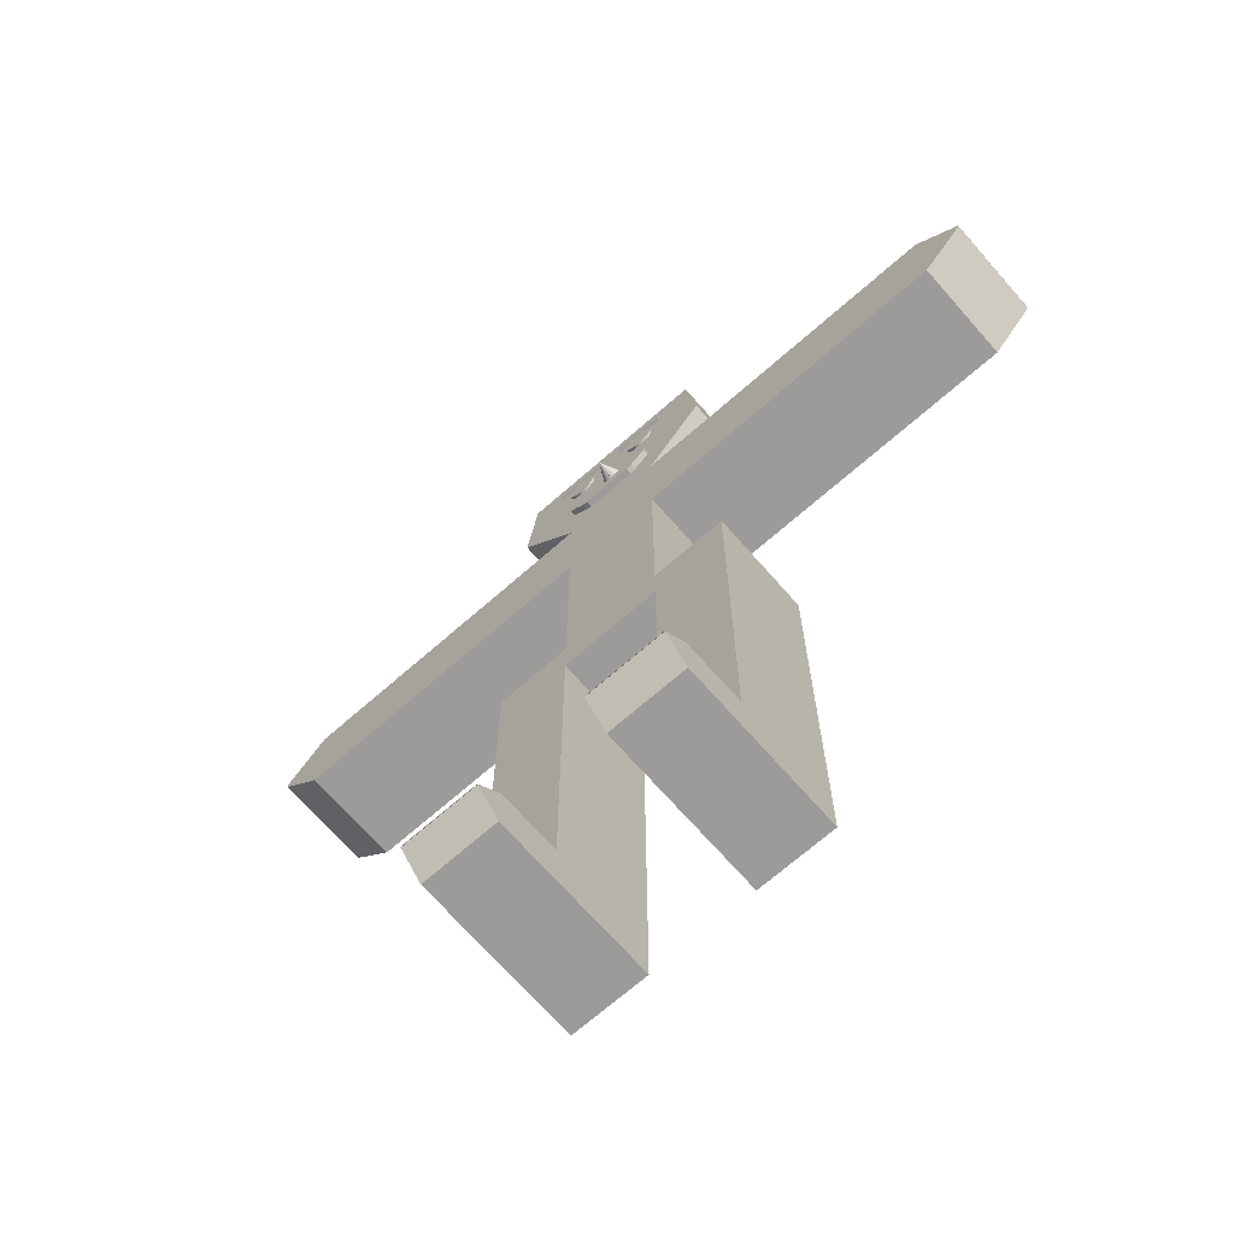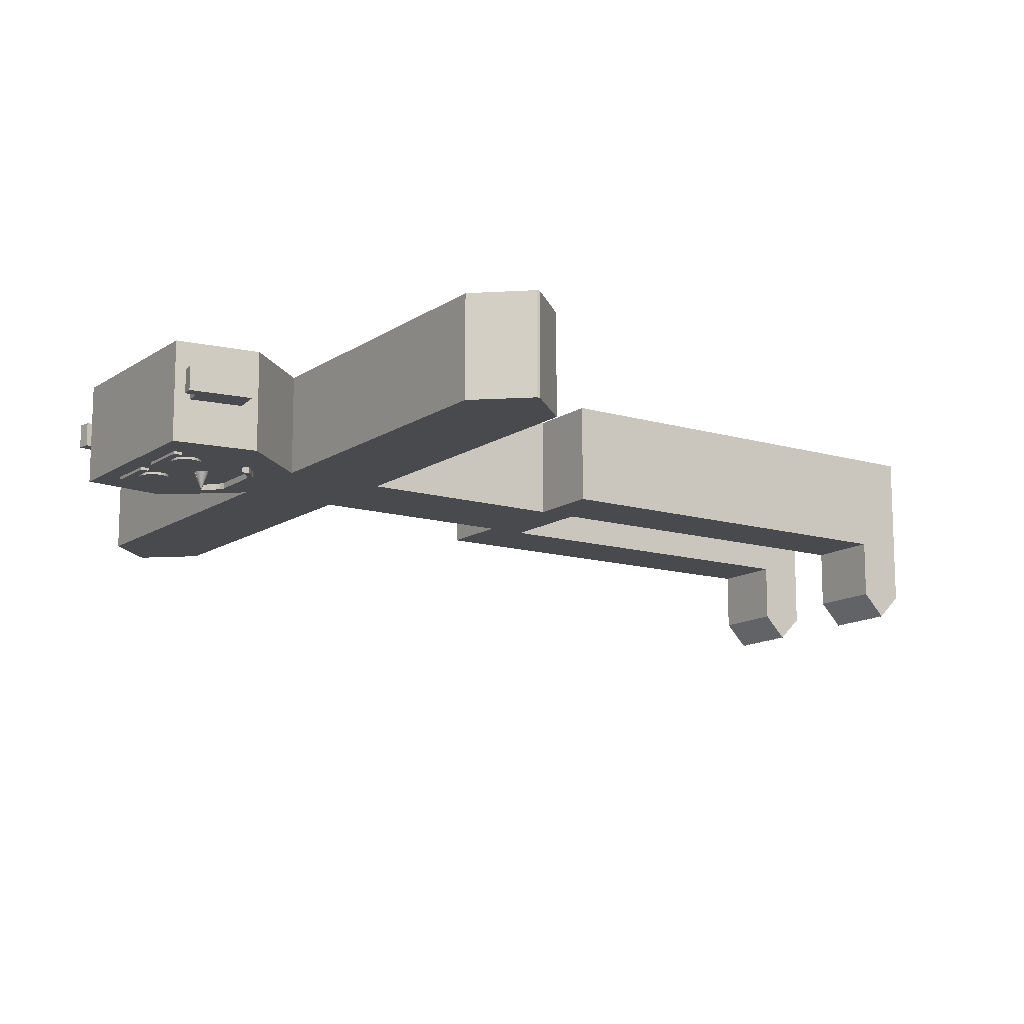
<metadata>
{"format":"obj","ext":"obj","renderer":"f3d","projection":"perspective","resolution":1024,"background":"white","views":[{"elev":-69.7,"azim":-138.7,"up":"+Y"},{"elev":-13.1,"azim":-124.1,"up":"+Z"}]}
</metadata>
<code>
o Cube
v 1 1 -1
v 1 -1 -1
v 1 1 1
v 1 -1 1
v -1 1 -1
v -1 -1 -1
v -1 1 1
v -1 -1 1
v 4.552 1 -1
v 4.552 -1 -1
v 4.552 1 1
v 4.552 -1 1
v 1 -5.187 -1
v 1 -5.187 1
v -1 -5.187 -1
v -1 -5.187 1
v 1 -5.959 -1
v 1 -5.959 1
v -1 -5.959 -1
v -1 -5.959 1
v 2.475 -5.187 -1
v 2.475 -5.187 1
v 2.475 -5.959 -1
v 2.475 -5.959 1
v 1 -9.651 -1
v 1 -9.651 1
v 2.475 -8.878 -1
v 2.475 -9.651 -1
v 2.475 -9.651 1
v 2.185 2.41 -1
v 2.185 2.41 1
v -1 2.41 -1
v -1 2.41 1
v 1.96 4.091 -1
v 1.96 4.091 1
v -1 4.091 -1
v -1 4.091 1
v 7.441 1 -1
v 7.441 -1 -1
v 7.441 1 1
v 7.441 -1 1
v 8.302 0.02983 -1
v 8.302 -0.03159 -1
v 8.302 0.02983 1
v 8.302 -0.03159 1
v 1 -13.25 -1
v 1 -13.25 1
v 2.475 -13.25 -1
v 2.475 -13.25 1
v 1 -14.19 -1
v 1 -14.19 1
v 2.475 -14.19 -1
v 2.475 -14.19 1
v 1 -13.25 -2.177
v 2.475 -13.25 -2.177
v 1 -14.19 -2.177
v 2.475 -14.19 -2.177
v 1 -13.72 -2.651
v 2.475 -13.72 -2.651
v 1 -13.71 -2.651
v 2.475 -13.71 -2.651
v 1.044 3.216 -1
v 1.044 3.216 -1.049
v 1.038 3.274 -1
v 1.038 3.274 -1.049
v 1.021 3.329 -1
v 1.021 3.329 -1.049
v 0.9924 3.38 -1
v 0.9924 3.38 -1.049
v 0.9544 3.425 -1
v 0.9544 3.425 -1.049
v 0.908 3.462 -1
v 0.908 3.462 -1.049
v 0.8552 3.489 -1
v 0.8552 3.489 -1.049
v 0.7978 3.506 -1
v 0.7978 3.506 -1.049
v 0.7382 3.512 -1
v 0.7382 3.512 -1.049
v 0.6785 3.506 -1
v 0.6785 3.506 -1.049
v 0.6212 3.489 -1
v 0.6212 3.489 -1.049
v 0.5683 3.462 -1
v 0.5683 3.462 -1.049
v 0.522 3.425 -1
v 0.522 3.425 -1.049
v 0.4839 3.38 -1
v 0.4839 3.38 -1.049
v 0.4557 3.329 -1
v 0.4557 3.329 -1.049
v 0.4383 3.274 -1
v 0.4383 3.274 -1.049
v 0.4324 3.216 -1
v 0.4324 3.216 -1.049
v 0.4383 3.158 -1
v 0.4383 3.158 -1.049
v 0.4557 3.103 -1
v 0.4557 3.103 -1.049
v 0.4839 3.051 -1
v 0.4839 3.051 -1.049
v 0.522 3.007 -1
v 0.522 3.007 -1.049
v 0.5683 2.97 -1
v 0.5683 2.97 -1.049
v 0.6212 2.942 -1
v 0.6212 2.942 -1.049
v 0.6785 2.926 -1
v 0.6785 2.926 -1.049
v 0.7382 2.92 -1
v 0.7382 2.92 -1.049
v 0.7978 2.926 -1
v 0.7978 2.926 -1.049
v 0.8552 2.942 -1
v 0.8552 2.942 -1.049
v 0.908 2.97 -1
v 0.908 2.97 -1.049
v 0.9544 3.007 -1
v 0.9544 3.007 -1.049
v 0.9924 3.051 -1
v 0.9924 3.051 -1.049
v 1.021 3.103 -1
v 1.021 3.103 -1.049
v 1.038 3.158 -1
v 1.038 3.158 -1.049
v 0.2414 3.569 -1
v 0.2414 3.569 -1.055
v 1.272 3.569 -1
v 1.272 3.569 -1.055
v 0.2414 3.729 -1
v 0.2414 3.729 -1.055
v 1.272 3.729 -1
v 1.272 3.729 -1.055
v -0.5052 1.608 -1
v -0.5052 1.608 -1.12
v 0.5043 1.608 -1
v 0.5043 1.608 -1.12
v -0.5052 1.761 -1
v -0.5052 1.761 -1.12
v 0.5043 1.761 -1
v 0.5043 1.761 -1.12
v 0.1733 2.516 -1
v 0.1699 2.545 -1
v 0.1599 2.573 -1
v 0.1437 2.599 -1
v 0.1219 2.621 -1
v -0.002038 2.664 -1
v -0.03624 2.661 -1
v -0.06912 2.653 -1
v -0.09942 2.639 -1
v -0.126 2.621 -1
v -0.1478 2.599 -1
v -0.164 2.573 -1
v -0.174 2.545 -1
v -0.1773 2.516 -1
v -0.174 2.487 -1
v -0.164 2.46 -1
v -0.1478 2.434 -1
v -0.126 2.412 -1
v -0.09942 2.393 -1
v -0.06912 2.379 -1
v -0.03624 2.371 -1
v -0.002038 2.368 -1
v 0.1219 2.412 -1
v 0.1437 2.434 -1
v 0.1599 2.46 -1
v 0.1699 2.487 -1
v -0.002038 2.516 -1.348
v 0.6148 1.649 -1
v 0.6148 1.649 -1.12
v 0.6148 1.802 -1
v 0.6148 1.802 -1.12
v 0.6876 1.705 -1
v 0.6876 1.705 -1.12
v 0.6876 1.858 -1
v 0.6876 1.858 -1.12
v 0.7625 1.776 -1
v 0.7625 1.776 -1.12
v 0.7625 1.929 -1
v 0.7625 1.929 -1.12
v 0.8584 1.85 -1
v 0.8584 1.85 -1.12
v 0.8584 2.003 -1
v 0.8584 2.003 -1.12
v 0.9343 1.922 -1
v 0.9343 1.922 -1.12
v 0.9343 2.074 -1
v 0.9343 2.074 -1.12
v 2.141 2.743 0.3361
v 2.493 2.79 0.3361
v 2.003 3.775 0.3361
v 2.355 3.822 0.3361
v 2.141 2.743 -0.1397
v 2.493 2.79 -0.1397
v 2.003 3.775 -0.1397
v 2.355 3.822 -0.1397
v 2.438 2.444 -1
v 2.745 2.824 0.3361
v 2.607 3.856 0.3361
v 2.745 2.824 -0.1397
v 2.607 3.856 -0.1397
v 2.326 4.037 0.3361
v 2.326 4.037 -0.1397
v 2.578 4.071 0.3361
v 2.578 4.071 -0.1397
v -1 1 -1
v -1 -1 -1
v -1 1 1
v -1 -1 1
v 1 1 -1
v 1 -1 -1
v 1 1 1
v 1 -1 1
v -4.552 1 -1
v -4.552 -1 -1
v -4.552 1 1
v -4.552 -1 1
v -1 -5.187 -1
v -1 -5.187 1
v 1 -5.187 -1
v 1 -5.187 1
v -1 -5.959 -1
v -1 -5.959 1
v 1 -5.959 -1
v 1 -5.959 1
v -2.475 -5.187 -1
v -2.475 -5.187 1
v -2.475 -5.959 -1
v -2.475 -5.959 1
v -1 -9.651 -1
v -1 -9.651 1
v -2.475 -8.878 -1
v -2.475 -9.651 -1
v -2.475 -9.651 1
v -2.185 2.41 -1
v -2.185 2.41 1
v 1 2.41 -1
v 1 2.41 1
v -1.96 4.091 -1
v -1.96 4.091 1
v 1 4.091 -1
v 1 4.091 1
v -7.441 1 -1
v -7.441 -1 -1
v -7.441 1 1
v -7.441 -1 1
v -8.302 0.02983 -1
v -8.302 -0.03159 -1
v -8.302 0.02983 1
v -8.302 -0.03159 1
v -1 -13.25 -1
v -1 -13.25 1
v -2.475 -13.25 -1
v -2.475 -13.25 1
v -1 -14.19 -1
v -1 -14.19 1
v -2.475 -14.19 -1
v -2.475 -14.19 1
v -1 -13.25 -2.177
v -2.475 -13.25 -2.177
v -1 -14.19 -2.177
v -2.475 -14.19 -2.177
v -1 -13.72 -2.651
v -2.475 -13.72 -2.651
v -1 -13.71 -2.651
v -2.475 -13.71 -2.651
v -1.044 3.216 -1
v -1.044 3.216 -1.049
v -1.038 3.274 -1
v -1.038 3.274 -1.049
v -1.021 3.329 -1
v -1.021 3.329 -1.049
v -0.9924 3.38 -1
v -0.9924 3.38 -1.049
v -0.9544 3.425 -1
v -0.9544 3.425 -1.049
v -0.908 3.462 -1
v -0.908 3.462 -1.049
v -0.8552 3.489 -1
v -0.8552 3.489 -1.049
v -0.7978 3.506 -1
v -0.7978 3.506 -1.049
v -0.7382 3.512 -1
v -0.7382 3.512 -1.049
v -0.6785 3.506 -1
v -0.6785 3.506 -1.049
v -0.6212 3.489 -1
v -0.6212 3.489 -1.049
v -0.5683 3.462 -1
v -0.5683 3.462 -1.049
v -0.522 3.425 -1
v -0.522 3.425 -1.049
v -0.4839 3.38 -1
v -0.4839 3.38 -1.049
v -0.4557 3.329 -1
v -0.4557 3.329 -1.049
v -0.4383 3.274 -1
v -0.4383 3.274 -1.049
v -0.4324 3.216 -1
v -0.4324 3.216 -1.049
v -0.4383 3.158 -1
v -0.4383 3.158 -1.049
v -0.4557 3.103 -1
v -0.4557 3.103 -1.049
v -0.4839 3.051 -1
v -0.4839 3.051 -1.049
v -0.522 3.007 -1
v -0.522 3.007 -1.049
v -0.5683 2.97 -1
v -0.5683 2.97 -1.049
v -0.6212 2.942 -1
v -0.6212 2.942 -1.049
v -0.6785 2.926 -1
v -0.6785 2.926 -1.049
v -0.7382 2.92 -1
v -0.7382 2.92 -1.049
v -0.7978 2.926 -1
v -0.7978 2.926 -1.049
v -0.8552 2.942 -1
v -0.8552 2.942 -1.049
v -0.908 2.97 -1
v -0.908 2.97 -1.049
v -0.9544 3.007 -1
v -0.9544 3.007 -1.049
v -0.9924 3.051 -1
v -0.9924 3.051 -1.049
v -1.021 3.103 -1
v -1.021 3.103 -1.049
v -1.038 3.158 -1
v -1.038 3.158 -1.049
v -0.2414 3.569 -1
v -0.2414 3.569 -1.055
v -1.272 3.569 -1
v -1.272 3.569 -1.055
v -0.2414 3.729 -1
v -0.2414 3.729 -1.055
v -1.272 3.729 -1
v -1.272 3.729 -1.055
v 0.5052 1.608 -1
v 0.5052 1.608 -1.12
v -0.5043 1.608 -1
v -0.5043 1.608 -1.12
v 0.5052 1.761 -1
v 0.5052 1.761 -1.12
v -0.5043 1.761 -1
v -0.5043 1.761 -1.12
v -0.1733 2.516 -1
v -0.1699 2.545 -1
v -0.1599 2.573 -1
v -0.1437 2.599 -1
v -0.1219 2.621 -1
v 0 2.639 -1
v 0 2.653 -1
v 0 2.661 -1
v 0.002038 2.664 -1
v 0.03624 2.661 -1
v 0.06912 2.653 -1
v 0.09942 2.639 -1
v 0.126 2.621 -1
v 0.1478 2.599 -1
v 0.164 2.573 -1
v 0.174 2.545 -1
v 0.1773 2.516 -1
v 0.174 2.487 -1
v 0.164 2.46 -1
v 0.1478 2.434 -1
v 0.126 2.412 -1
v 0.09942 2.393 -1
v 0.06912 2.379 -1
v 0.03624 2.371 -1
v 0.002038 2.368 -1
v 0 2.371 -1
v 0 2.379 -1
v 0 2.393 -1
v -0.1219 2.412 -1
v -0.1437 2.434 -1
v -0.1599 2.46 -1
v -0.1699 2.487 -1
v 0.002038 2.516 -1.348
v -0.6148 1.649 -1
v -0.6148 1.649 -1.12
v -0.6148 1.802 -1
v -0.6148 1.802 -1.12
v -0.6876 1.705 -1
v -0.6876 1.705 -1.12
v -0.6876 1.858 -1
v -0.6876 1.858 -1.12
v -0.7625 1.776 -1
v -0.7625 1.776 -1.12
v -0.7625 1.929 -1
v -0.7625 1.929 -1.12
v -0.8584 1.85 -1
v -0.8584 1.85 -1.12
v -0.8584 2.003 -1
v -0.8584 2.003 -1.12
v -0.9343 1.922 -1
v -0.9343 1.922 -1.12
v -0.9343 2.074 -1
v -0.9343 2.074 -1.12
v -2.141 2.743 0.3361
v -2.493 2.79 0.3361
v -2.003 3.775 0.3361
v -2.355 3.822 0.3361
v -2.141 2.743 -0.1397
v -2.493 2.79 -0.1397
v -2.003 3.775 -0.1397
v -2.355 3.822 -0.1397
v -2.438 2.444 -1
v -2.745 2.824 0.3361
v -2.607 3.856 0.3361
v -2.745 2.824 -0.1397
v -2.607 3.856 -0.1397
v -2.326 4.037 0.3361
v -2.326 4.037 -0.1397
v -2.578 4.071 0.3361
v -2.578 4.071 -0.1397
f 7 32 5
f 3 8 4
f 7 6 8
f 2 15 6
f 2 12 4
f 5 2 6
f 10 41 12
f 3 9 1
f 4 11 3
f 1 10 2
f 16 18 14
f 8 14 4
f 6 16 8
f 4 13 2
f 17 20 19
f 15 20 16
f 13 23 17
f 13 19 15
f 22 23 21
f 18 22 14
f 24 28 23
f 14 21 13
f 26 49 29
f 18 29 24
f 17 26 18
f 23 25 17
f 23 27 21
f 32 34 30
f 1 31 3
f 1 32 30
f 3 33 7
f 36 35 34
f 30 35 31
f 33 36 32
f 33 35 37
f 39 42 43
f 12 40 11
f 11 38 9
f 9 39 10
f 42 45 43
f 39 45 41
f 41 44 40
f 40 42 38
f 48 54 46
f 25 47 26
f 28 46 25
f 29 48 28
f 50 53 51
f 46 51 47
f 47 53 49
f 49 52 48
f 56 61 57
f 46 56 50
f 52 55 48
f 50 57 52
f 59 60 58
f 55 61 59
f 55 58 54
f 54 60 56
f 63 64 62
f 65 66 64
f 67 68 66
f 69 70 68
f 71 72 70
f 73 74 72
f 75 76 74
f 77 78 76
f 79 80 78
f 81 82 80
f 83 84 82
f 85 86 84
f 87 88 86
f 89 90 88
f 91 92 90
f 93 94 92
f 95 96 94
f 97 98 96
f 99 100 98
f 101 102 100
f 103 104 102
f 105 106 104
f 107 108 106
f 108 111 110
f 110 113 112
f 113 114 112
f 115 116 114
f 117 118 116
f 119 120 118
f 121 122 120
f 71 69 119
f 123 124 122
f 125 62 124
f 120 122 68
f 127 128 126
f 129 132 128
f 133 130 132
f 131 126 130
f 132 126 128
f 129 131 133
f 135 136 134
f 141 170 137
f 141 138 140
f 139 134 138
f 140 134 136
f 137 139 141
f 142 168 143
f 143 168 144
f 144 168 145
f 145 168 146
f 146 168 352
f 352 168 353
f 353 168 354
f 354 168 147
f 147 168 148
f 148 168 149
f 149 168 150
f 150 168 151
f 151 168 152
f 152 168 153
f 153 168 154
f 154 168 155
f 155 168 156
f 156 168 157
f 157 168 158
f 158 168 159
f 159 168 160
f 160 168 161
f 161 168 162
f 162 168 163
f 163 168 372
f 372 168 373
f 373 168 374
f 374 168 164
f 164 168 165
f 165 168 166
f 374 166 352
f 166 168 167
f 167 168 142
f 172 174 170
f 137 169 136
f 140 172 141
f 140 169 171
f 175 180 176
f 170 173 169
f 171 176 172
f 171 173 175
f 179 181 183
f 175 177 179
f 176 178 174
f 174 177 173
f 184 186 182
f 180 182 178
f 178 181 177
f 179 184 180
f 186 187 185
f 182 185 181
f 183 188 184
f 183 185 187
f 190 191 189
f 192 195 191
f 195 194 193
f 193 190 189
f 195 189 191
f 196 200 194
f 199 200 201
f 192 198 199
f 194 198 190
f 192 204 202
f 202 205 203
f 201 204 199
f 192 203 196
f 196 205 201
f 7 33 32
f 3 7 8
f 7 5 6
f 2 13 15
f 2 10 12
f 5 1 2
f 10 39 41
f 3 11 9
f 4 12 11
f 1 9 10
f 16 20 18
f 8 16 14
f 6 15 16
f 4 14 13
f 17 18 20
f 15 19 20
f 13 21 23
f 13 17 19
f 22 24 23
f 18 24 22
f 24 29 28
f 14 22 21
f 26 47 49
f 18 26 29
f 17 25 26
f 23 28 25
f 23 28 27
f 32 36 34
f 1 30 31
f 1 5 32
f 3 31 33
f 36 37 35
f 30 34 35
f 33 37 36
f 33 31 35
f 39 38 42
f 12 41 40
f 11 40 38
f 9 38 39
f 42 44 45
f 39 43 45
f 41 45 44
f 40 44 42
f 48 55 54
f 25 46 47
f 28 48 46
f 29 49 48
f 50 52 53
f 46 50 51
f 47 51 53
f 49 53 52
f 56 60 61
f 46 54 56
f 52 57 55
f 50 56 57
f 59 61 60
f 55 57 61
f 55 59 58
f 54 58 60
f 63 65 64
f 65 67 66
f 67 69 68
f 69 71 70
f 71 73 72
f 73 75 74
f 75 77 76
f 77 79 78
f 79 81 80
f 81 83 82
f 83 85 84
f 85 87 86
f 87 89 88
f 89 91 90
f 91 93 92
f 93 95 94
f 95 97 96
f 97 99 98
f 99 101 100
f 101 103 102
f 103 105 104
f 105 107 106
f 107 109 108
f 108 109 111
f 110 111 113
f 113 115 114
f 115 117 116
f 117 119 118
f 119 121 120
f 121 123 122
f 67 65 123
f 65 63 125
f 123 65 125
f 123 121 67
f 121 119 69
f 67 121 69
f 119 117 71
f 117 115 73
f 71 117 73
f 115 113 77
f 113 111 79
f 111 109 81
f 109 107 83
f 107 105 83
f 105 103 85
f 83 105 85
f 103 101 87
f 101 99 89
f 87 101 89
f 99 97 91
f 97 95 93
f 91 97 93
f 91 89 99
f 87 85 103
f 83 81 109
f 81 79 111
f 79 77 113
f 77 75 115
f 75 73 115
f 123 125 124
f 125 63 62
f 124 62 64
f 64 66 124
f 66 68 122
f 124 66 122
f 68 70 118
f 70 72 116
f 72 74 116
f 74 76 114
f 116 74 114
f 76 78 110
f 78 80 108
f 80 82 108
f 82 84 106
f 108 82 106
f 84 86 102
f 86 88 100
f 88 90 100
f 90 92 98
f 100 90 98
f 92 94 96
f 96 98 92
f 100 102 86
f 102 104 84
f 104 106 84
f 108 110 78
f 110 112 76
f 112 114 76
f 116 118 70
f 118 120 68
f 127 129 128
f 129 133 132
f 133 131 130
f 131 127 126
f 132 130 126
f 129 127 131
f 135 137 136
f 141 172 170
f 141 139 138
f 139 135 134
f 140 138 134
f 137 135 139
f 167 142 143
f 143 144 167
f 144 145 352
f 145 146 352
f 353 354 147
f 144 352 166
f 167 144 166
f 352 353 148
f 353 147 148
f 148 149 352
f 149 150 352
f 150 151 352
f 151 152 352
f 152 153 157
f 352 152 158
f 153 154 157
f 154 155 156
f 157 154 156
f 157 158 152
f 158 159 374
f 159 160 374
f 160 161 374
f 161 162 374
f 162 163 373
f 374 162 373
f 163 372 373
f 374 164 165
f 158 374 352
f 374 165 166
f 172 176 174
f 137 170 169
f 140 171 172
f 140 136 169
f 175 179 180
f 170 174 173
f 171 175 176
f 171 169 173
f 179 177 181
f 175 173 177
f 176 180 178
f 174 178 177
f 184 188 186
f 180 184 182
f 178 182 181
f 179 183 184
f 186 188 187
f 182 186 185
f 183 187 188
f 183 181 185
f 190 192 191
f 192 196 195
f 195 196 194
f 193 194 190
f 195 193 189
f 196 201 200
f 199 198 200
f 192 190 198
f 194 200 198
f 192 199 204
f 202 204 205
f 201 205 204
f 192 202 203
f 196 203 205
f 212 210 237
f 208 209 213
f 212 213 211
f 207 211 220
f 207 209 217
f 210 211 207
f 215 217 246
f 208 206 214
f 209 208 216
f 206 207 215
f 221 219 223
f 213 209 219
f 211 213 221
f 209 207 218
f 222 224 225
f 220 221 225
f 218 222 228
f 218 220 224
f 227 226 228
f 223 219 227
f 229 228 233
f 219 218 226
f 231 234 254
f 223 229 234
f 222 223 231
f 228 222 230
f 228 226 232
f 237 235 239
f 206 208 236
f 206 235 237
f 208 212 238
f 241 239 240
f 235 236 240
f 238 237 241
f 238 242 240
f 244 248 247
f 217 216 245
f 216 214 243
f 214 215 244
f 247 248 250
f 244 246 250
f 246 245 249
f 245 243 247
f 253 251 259
f 230 231 252
f 233 230 251
f 234 233 253
f 255 256 258
f 251 252 256
f 252 254 258
f 254 253 257
f 261 262 266
f 251 255 261
f 257 253 260
f 255 257 262
f 264 263 265
f 260 264 266
f 260 259 263
f 259 261 265
f 268 267 269
f 270 269 271
f 272 271 273
f 274 273 275
f 276 275 277
f 278 277 279
f 280 279 281
f 282 281 283
f 284 283 285
f 286 285 287
f 288 287 289
f 290 289 291
f 292 291 293
f 294 293 295
f 296 295 297
f 298 297 299
f 300 299 301
f 302 301 303
f 304 303 305
f 306 305 307
f 308 307 309
f 310 309 311
f 312 311 313
f 313 315 316
f 315 317 318
f 318 317 319
f 320 319 321
f 322 321 323
f 324 323 325
f 326 325 327
f 276 324 274
f 328 327 329
f 330 329 267
f 325 273 327
f 332 331 333
f 334 333 337
f 338 337 335
f 336 335 331
f 337 333 331
f 334 338 336
f 340 339 341
f 346 342 381
f 346 345 343
f 344 343 339
f 345 341 339
f 342 346 344
f 347 348 379
f 348 349 379
f 349 350 379
f 350 351 379
f 351 352 379
f 352 353 379
f 353 354 379
f 354 355 379
f 355 356 379
f 356 357 379
f 357 358 379
f 358 359 379
f 359 360 379
f 360 361 379
f 361 362 379
f 362 363 379
f 363 364 379
f 364 365 379
f 365 366 379
f 366 367 379
f 367 368 379
f 368 369 379
f 369 370 379
f 370 371 379
f 371 372 379
f 372 373 379
f 373 374 379
f 374 375 379
f 375 376 379
f 376 377 379
f 374 352 377
f 377 378 379
f 378 347 379
f 383 381 385
f 342 341 380
f 345 346 383
f 345 382 380
f 386 387 391
f 381 380 384
f 382 383 387
f 382 386 384
f 390 394 392
f 386 390 388
f 387 385 389
f 385 384 388
f 395 393 397
f 391 389 393
f 389 388 392
f 390 391 395
f 397 396 398
f 393 392 396
f 394 395 399
f 394 398 396
f 401 400 402
f 403 402 406
f 406 404 405
f 404 400 401
f 406 402 400
f 407 405 411
f 410 412 411
f 403 410 409
f 405 401 409
f 403 413 415
f 413 414 416
f 412 410 415
f 403 407 414
f 407 412 416
f 212 237 238
f 208 213 212
f 212 211 210
f 207 220 218
f 207 217 215
f 210 207 206
f 215 246 244
f 208 214 216
f 209 216 217
f 206 215 214
f 221 223 225
f 213 219 221
f 211 221 220
f 209 218 219
f 222 225 223
f 220 225 224
f 218 228 226
f 218 224 222
f 227 228 229
f 223 227 229
f 229 233 234
f 219 226 227
f 231 254 252
f 223 234 231
f 222 231 230
f 228 230 233
f 228 232 233
f 237 239 241
f 206 236 235
f 206 237 210
f 208 238 236
f 241 240 242
f 235 240 239
f 238 241 242
f 238 240 236
f 244 247 243
f 217 245 246
f 216 243 245
f 214 244 243
f 247 250 249
f 244 250 248
f 246 249 250
f 245 247 249
f 253 259 260
f 230 252 251
f 233 251 253
f 234 253 254
f 255 258 257
f 251 256 255
f 252 258 256
f 254 257 258
f 261 266 265
f 251 261 259
f 257 260 262
f 255 262 261
f 264 265 266
f 260 266 262
f 260 263 264
f 259 265 263
f 268 269 270
f 270 271 272
f 272 273 274
f 274 275 276
f 276 277 278
f 278 279 280
f 280 281 282
f 282 283 284
f 284 285 286
f 286 287 288
f 288 289 290
f 290 291 292
f 292 293 294
f 294 295 296
f 296 297 298
f 298 299 300
f 300 301 302
f 302 303 304
f 304 305 306
f 306 307 308
f 308 309 310
f 310 311 312
f 312 313 314
f 313 316 314
f 315 318 316
f 318 319 320
f 320 321 322
f 322 323 324
f 324 325 326
f 326 327 328
f 272 328 270
f 270 330 268
f 328 330 270
f 328 272 326
f 326 274 324
f 272 274 326
f 324 276 322
f 322 278 320
f 276 278 322
f 320 282 318
f 318 284 316
f 316 286 314
f 314 288 312
f 312 288 310
f 310 290 308
f 288 290 310
f 308 292 306
f 306 294 304
f 292 294 306
f 304 296 302
f 302 298 300
f 296 298 302
f 296 304 294
f 292 308 290
f 288 314 286
f 286 316 284
f 284 318 282
f 282 320 280
f 280 320 278
f 328 329 330
f 330 267 268
f 329 269 267
f 269 329 271
f 271 327 273
f 329 327 271
f 273 323 275
f 275 321 277
f 277 321 279
f 279 319 281
f 321 319 279
f 281 315 283
f 283 313 285
f 285 313 287
f 287 311 289
f 313 311 287
f 289 307 291
f 291 305 293
f 293 305 295
f 295 303 297
f 305 303 295
f 297 301 299
f 301 297 303
f 305 291 307
f 307 289 309
f 309 289 311
f 313 283 315
f 315 281 317
f 317 281 319
f 321 275 323
f 323 273 325
f 332 333 334
f 334 337 338
f 338 335 336
f 336 331 332
f 337 331 335
f 334 336 332
f 340 341 342
f 346 381 383
f 346 343 344
f 344 339 340
f 345 339 343
f 342 344 340
f 378 348 347
f 348 378 349
f 349 352 350
f 350 352 351
f 353 355 354
f 349 377 352
f 378 377 349
f 352 356 353
f 353 356 355
f 356 352 357
f 357 352 358
f 358 352 359
f 359 352 360
f 360 365 361
f 352 366 360
f 361 365 362
f 362 364 363
f 365 364 362
f 365 360 366
f 366 374 367
f 367 374 368
f 368 374 369
f 369 374 370
f 370 373 371
f 374 373 370
f 371 373 372
f 374 376 375
f 366 352 374
f 374 377 376
f 383 385 387
f 342 380 381
f 345 383 382
f 345 380 341
f 386 391 390
f 381 384 385
f 382 387 386
f 382 384 380
f 390 392 388
f 386 388 384
f 387 389 391
f 385 388 389
f 395 397 399
f 391 393 395
f 389 392 393
f 390 395 394
f 397 398 399
f 393 396 397
f 394 399 398
f 394 396 392
f 401 402 403
f 403 406 407
f 406 405 407
f 404 401 405
f 406 400 404
f 407 411 412
f 410 411 409
f 403 409 401
f 405 409 411
f 403 415 410
f 413 416 415
f 412 415 416
f 403 414 413
f 407 416 414
l 30 197
l 235 408

</code>
